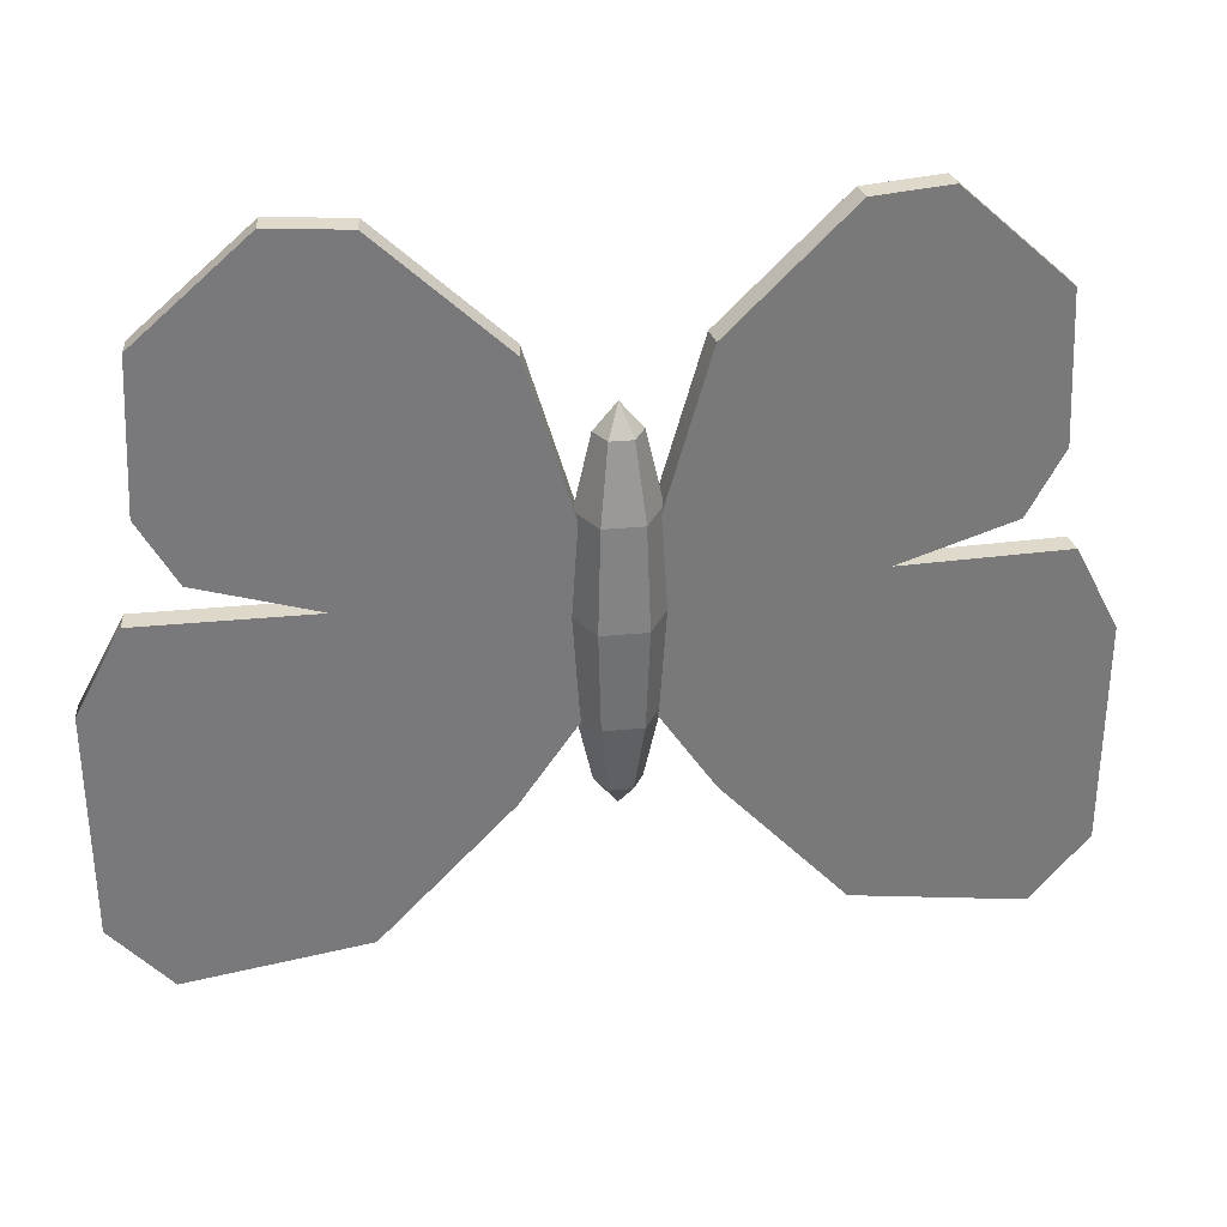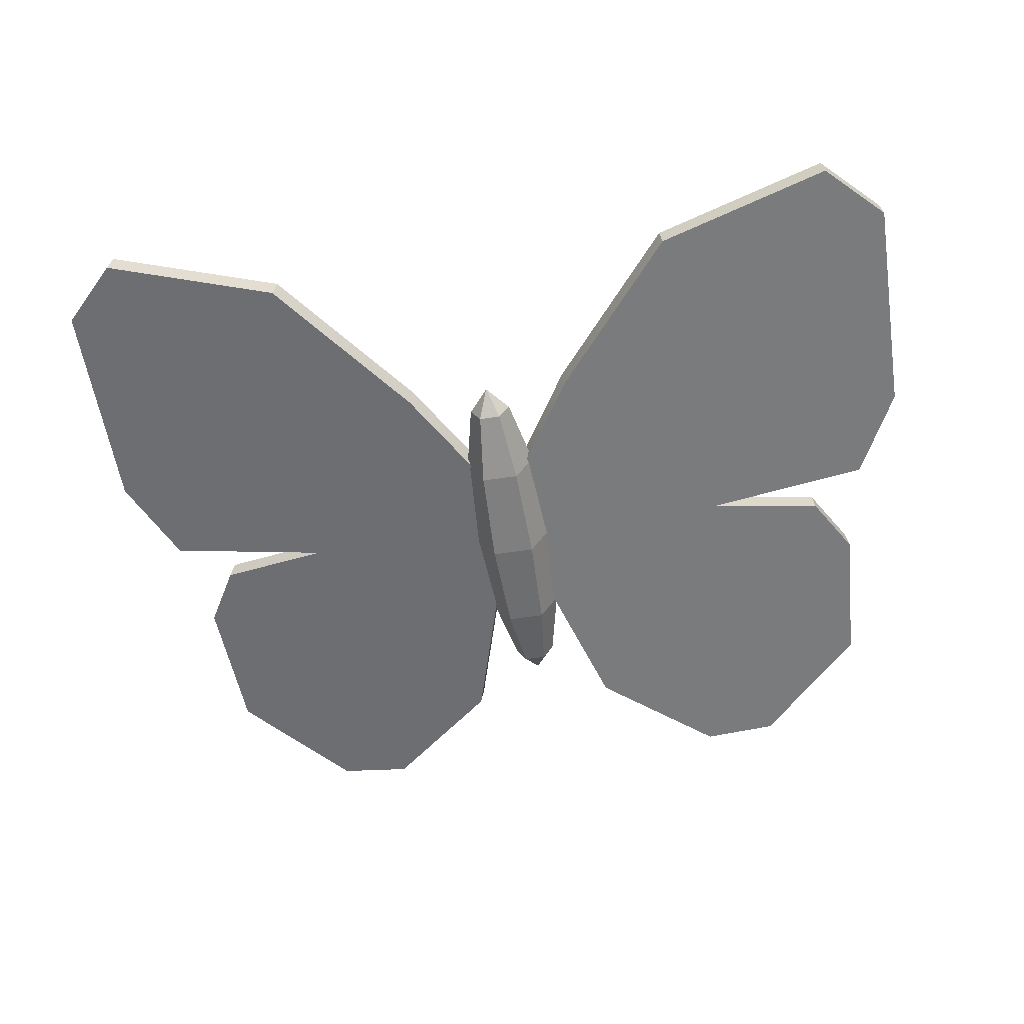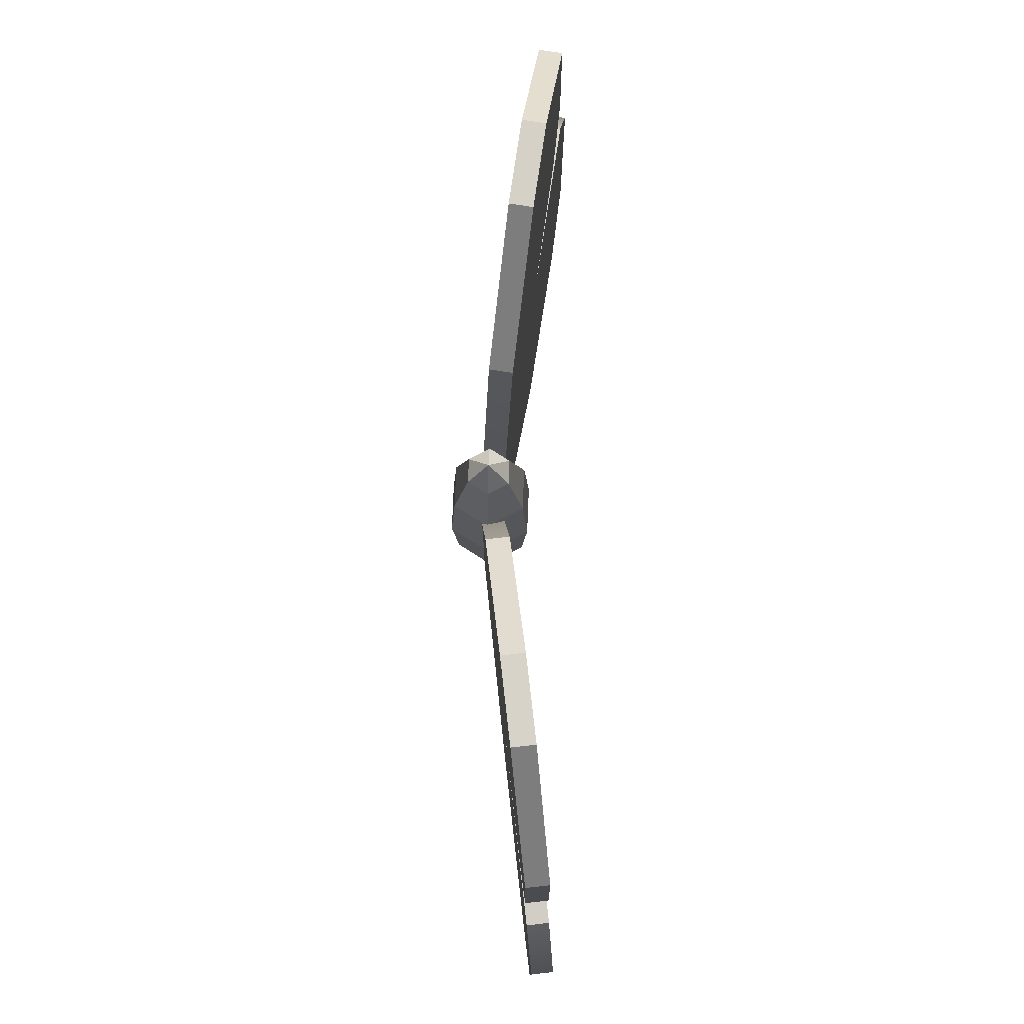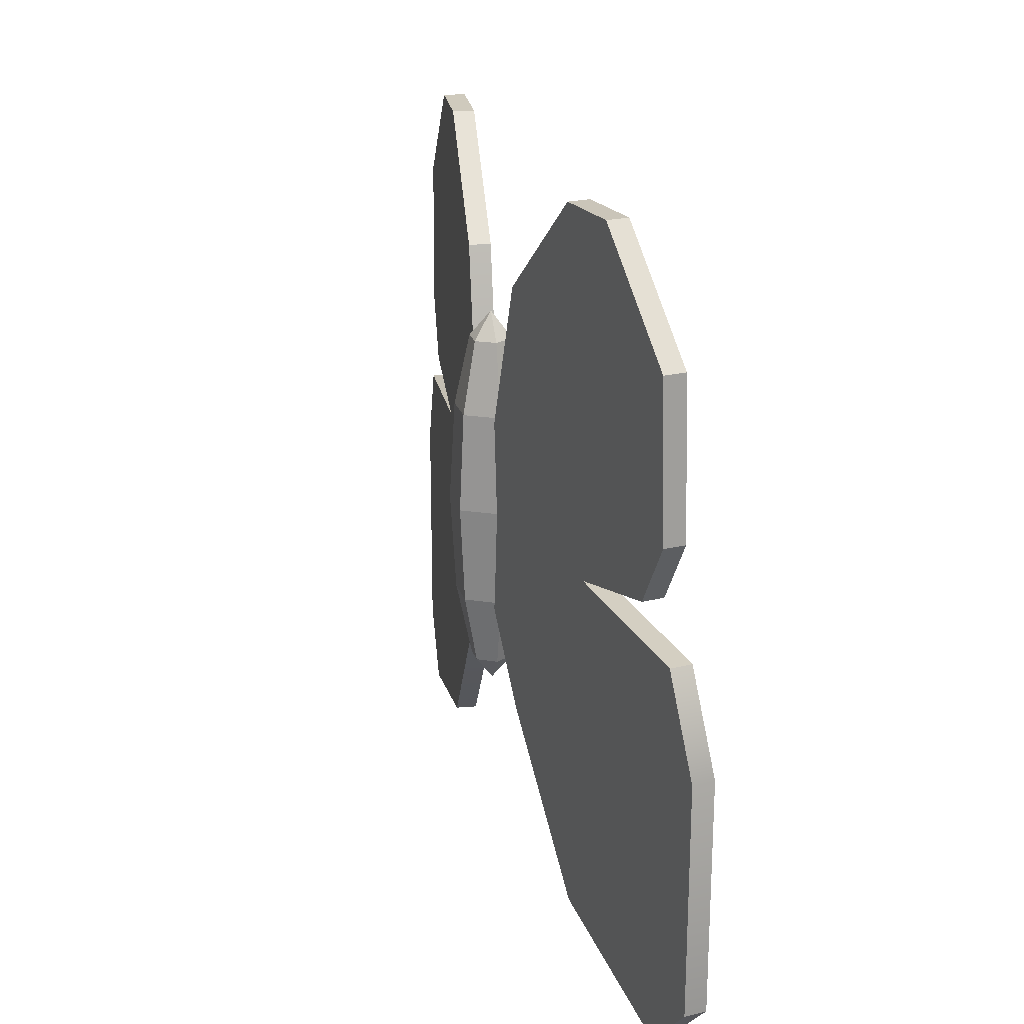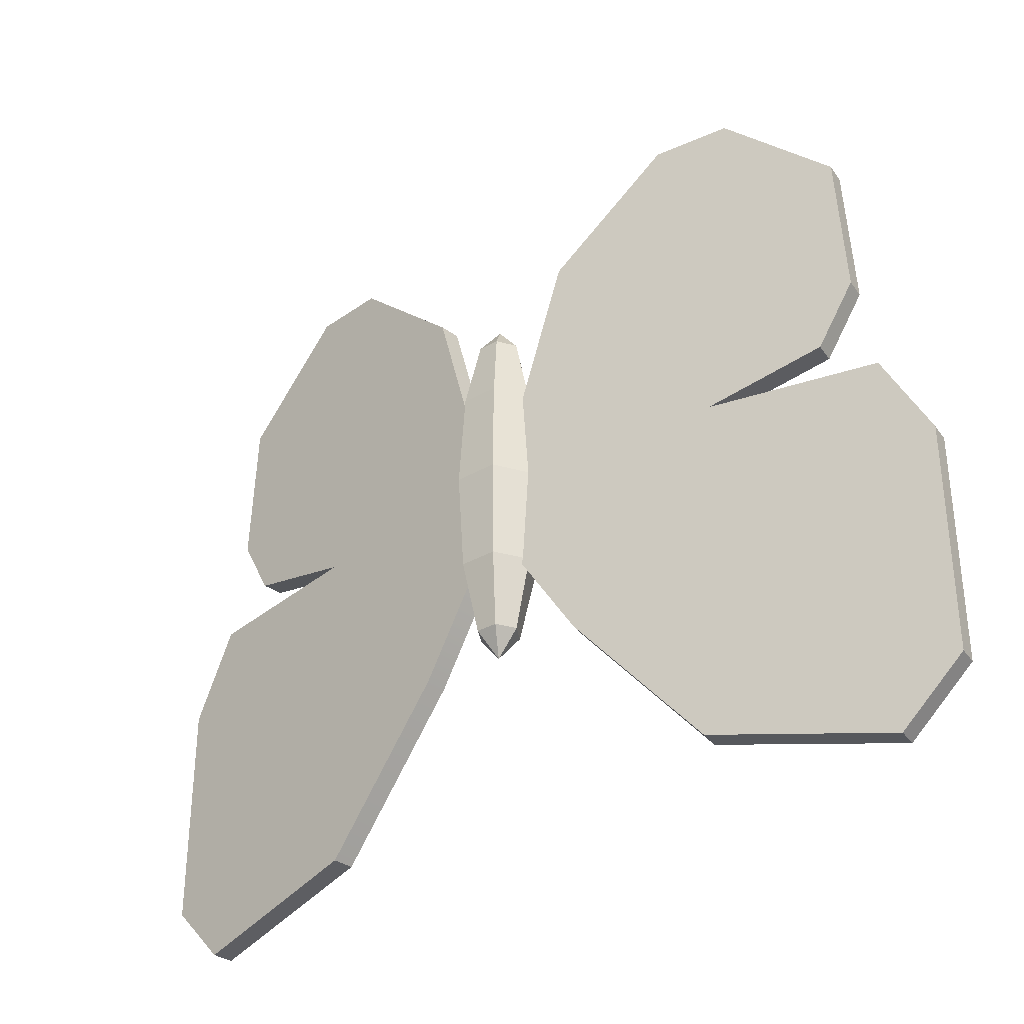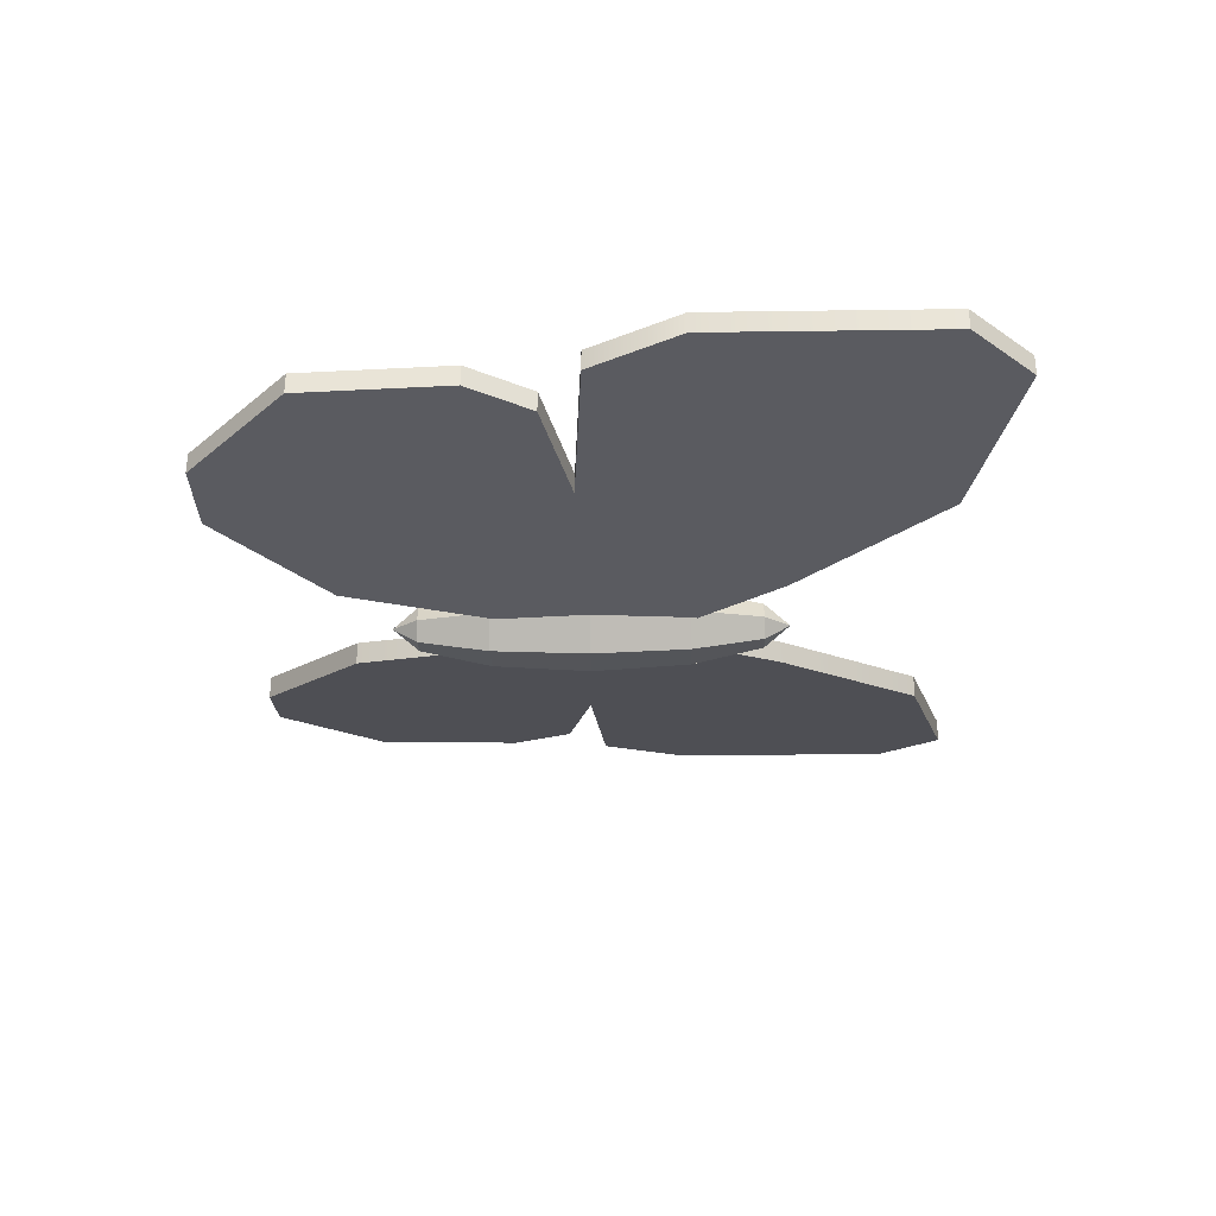
<metadata>
{"format":"obj","ext":"obj","renderer":"f3d","projection":"perspective","resolution":1024,"background":"white","views":[{"elev":32.3,"azim":-7.7,"up":"+Z"},{"elev":-57.0,"azim":-171.1,"up":"+Y"},{"elev":78.3,"azim":92.3,"up":"+Z"},{"elev":21.8,"azim":75.3,"up":"+Z"},{"elev":-33.4,"azim":38.7,"up":"+Z"},{"elev":-24.7,"azim":91.4,"up":"+Y"}]}
</metadata>
<code>
v 1.823 -0.4709 5.947
v 0.586 -0.6623 -1.716
v 0.586 -0.6623 1.712
v 9.418 0.7045 0.2876
v 5.485 0.09577 0.5593
v 8.831 0.6136 6.103
v 4.965 0.0153 -7.44
v 10.48 0.8681 -1.759
v 9.092 0.6541 -8.486
v 10.47 0.8672 -7.066
v 4.558 -0.04768 8.447
v 6.31 0.2234 8.486
v 8.174 0.5119 1.194
v 9.01 0.6413 2.65
v 4.814 -0.008004 -6.22
v 8.829 0.6132 -0.3809
v 9.641 0.7389 -2.22
v 8.58 0.5748 -4.686
v 7.542 0.4141 -5.756
v 5.289 0.06539 7.1
v 6.378 0.234 4.797
v 7.84 0.4603 1.608
v 6.248 0.2139 6.943
v 7.812 0.4559 5.94
v 8.388 0.5451 2.823
v 5.147 0.04353 0.8317
v 5.268 0.06221 -0.1389
v 2.633 -0.3455 -0.1698
v 0.586 -0.6623 -0.8281
v 1.73 -0.4853 -0.3815
v 2.208 -0.4112 0.2647
v 1.397 -0.5367 0.3259
v 0.586 -0.6623 -0.03601
v 1.521 -0.5176 -2.074
v 2.226 -0.4085 -3.842
v 2.044 -0.4366 -4.018
v 0.5095 -0.1682 1.712
v 2.132 0.08287 0.2647
v 1.321 -0.04263 0.3259
v 4.738 0.4861 -6.22
v 5.191 0.5563 -0.1389
v 8.752 1.107 -0.3809
v 9.564 1.233 -2.22
v 8.504 1.069 -4.686
v 7.466 0.9083 -5.756
v 1.747 0.02323 5.947
v 5.212 0.5595 7.1
v 6.301 0.7281 4.797
v 5.071 0.5377 0.8317
v 6.171 0.708 6.943
v 7.735 0.95 5.94
v 7.764 0.9544 1.608
v 8.312 1.039 2.823
v 5.408 0.5899 0.5593
v 9.342 1.199 0.2876
v 10.4 1.362 -1.759
v 10.39 1.361 -7.066
v 9.016 1.148 -8.486
v 4.888 0.5094 -7.44
v 4.481 0.4464 8.447
v 6.233 0.7176 8.486
v 8.754 1.108 6.103
v 8.934 1.135 2.65
v 8.097 1.006 1.194
v 2.557 0.1486 -0.1698
v 0.5095 -0.1682 -0.03601
v 1.654 0.008843 -0.3815
v 0.5095 -0.1682 -0.8281
v 1.445 -0.02348 -2.074
v 0.5095 -0.1682 -1.716
v 2.149 0.08558 -3.842
v 1.968 0.05748 -4.018
v -1.772 -0.5505 5.947
v -0.5279 -0.687 -1.716
v -0.5279 -0.687 1.712
v -9.412 0.2875 0.2876
v -5.456 -0.1465 0.5593
v -8.821 0.2227 6.103
v -4.933 -0.2039 -7.44
v -10.48 0.4041 -1.759
v -9.084 0.2515 -8.486
v -10.47 0.4035 -7.066
v -4.523 -0.2488 8.447
v -6.285 -0.05548 8.486
v -8.16 0.1502 1.194
v -9.002 0.2425 2.65
v -4.781 -0.2205 -6.22
v -8.819 0.2224 -0.3809
v -9.636 0.312 -2.22
v -8.569 0.195 -4.686
v -7.525 0.08048 -5.756
v -5.258 -0.1682 7.1
v -6.354 -0.04798 4.797
v -7.825 0.1134 1.608
v -6.223 -0.06231 6.943
v -7.796 0.1103 5.94
v -8.376 0.1739 2.823
v -5.116 -0.1837 0.8317
v -5.237 -0.1704 -0.1389
v -2.587 -0.4611 -0.1698
v -0.5279 -0.687 -0.8281
v -1.679 -0.5608 -0.3815
v -2.16 -0.508 0.2647
v -1.344 -0.5975 0.3259
v -0.5279 -0.687 -0.03601
v -1.469 -0.5838 -2.074
v -2.178 -0.5061 -3.842
v -1.995 -0.5261 -4.018
v -0.4734 -0.19 1.712
v -2.105 -0.01097 0.2647
v -1.29 -0.1004 0.3259
v -4.726 0.2765 -6.22
v -5.183 0.3266 -0.1389
v -8.764 0.7194 -0.3809
v -9.581 0.8091 -2.22
v -8.515 0.692 -4.686
v -7.47 0.5775 -5.756
v -1.718 -0.05349 5.947
v -5.204 0.3289 7.1
v -6.299 0.449 4.797
v -5.061 0.3133 0.8317
v -6.169 0.4347 6.943
v -7.742 0.6073 5.94
v -7.77 0.6104 1.608
v -8.322 0.6709 2.823
v -5.401 0.3505 0.5593
v -9.358 0.7845 0.2876
v -10.42 0.9011 -1.759
v -10.42 0.9006 -7.066
v -9.03 0.7486 -8.486
v -4.878 0.2931 -7.44
v -4.469 0.2482 8.447
v -6.231 0.4415 8.486
v -8.767 0.7197 6.103
v -8.947 0.7395 2.65
v -8.106 0.6472 1.194
v -2.533 0.03592 -0.1698
v -0.4734 -0.19 -0.03601
v -1.624 -0.06375 -0.3815
v -0.4734 -0.19 -0.8281
v -1.414 -0.08679 -2.074
v -0.4734 -0.19 -1.716
v -2.123 -0.009038 -3.842
v -1.94 -0.02907 -4.018
v 0.2751 -0.9292 4.3
v -0.2249 -0.9292 4.3
v -0.4749 -0.4962 4.3
v -0.2249 -0.06314 4.3
v 0.2751 -0.06314 4.3
v 0.5251 -0.4962 4.3
v 0.4581 -1.246 2.644
v -0.4079 -1.246 2.644
v -0.841 -0.4962 2.644
v -0.4079 0.2538 2.644
v 0.4581 0.2538 2.644
v 0.8911 -0.4962 2.644
v 0.5251 -1.362 0.3815
v -0.4749 -1.362 0.3815
v -0.9749 -0.4962 0.3815
v -0.4749 0.3699 0.3815
v 0.5251 0.3699 0.3815
v 1.025 -0.4962 0.3815
v 0.4581 -1.246 -1.881
v -0.4079 -1.246 -1.881
v -0.841 -0.4962 -1.881
v -0.4079 0.2538 -1.881
v 0.4581 0.2538 -1.881
v 0.8911 -0.4962 -1.881
v 0.2751 -0.9292 -3.537
v -0.2249 -0.9292 -3.537
v -0.4749 -0.4962 -3.537
v -0.2249 -0.06314 -3.537
v 0.2751 -0.06314 -3.537
v 0.5251 -0.4962 -3.537
v 0.02507 -0.4962 4.906
v 0.02507 -0.4962 -4.143
f 37 38 39
f 40 41 42 43
f 40 43 44 45
f 46 47 48 37
f 37 49 38
f 48 47 50 51
f 52 48 51 53
f 54 55 42 41
f 55 56 43 42
f 56 57 44 43
f 57 58 45 44
f 58 59 40 45
f 46 60 47
f 49 54 38
f 60 61 50 47
f 61 62 51 50
f 62 63 53 51
f 63 64 52 53
f 37 48 52 49
f 64 54 49 52
f 41 65 54
f 40 65 41
f 37 39 66
f 39 38 65 67
f 68 66 39 67
f 38 54 65
f 68 67 69 70
f 71 69 67 65 40
f 71 72 70 69
f 59 72 71 40
f 3 32 31
f 15 17 16 27
f 15 19 18 17
f 1 3 21 20
f 3 31 26
f 21 24 23 20
f 22 25 24 21
f 5 27 16 4
f 4 16 17 8
f 8 17 18 10
f 10 18 19 9
f 9 19 15 7
f 1 20 11
f 26 31 5
f 11 20 23 12
f 12 23 24 6
f 6 24 25 14
f 14 25 22 13
f 3 26 22 21
f 13 22 26 5
f 27 5 28
f 15 27 28
f 3 33 32
f 32 30 28 31
f 29 30 32 33
f 31 28 5
f 29 2 34 30
f 35 15 28 30 34
f 35 34 2 36
f 7 15 35 36
f 3 1 46 37
f 5 4 55 54
f 4 8 56 55
f 8 10 57 56
f 10 9 58 57
f 9 7 59 58
f 1 11 60 46
f 11 12 61 60
f 12 6 62 61
f 6 14 63 62
f 14 13 64 63
f 13 5 54 64
f 33 3 37 66
f 29 33 66 68
f 2 29 68 70
f 36 2 70 72
f 7 36 72 59
f 109 111 110
f 112 115 114 113
f 112 117 116 115
f 118 109 120 119
f 109 110 121
f 120 123 122 119
f 124 125 123 120
f 126 113 114 127
f 127 114 115 128
f 128 115 116 129
f 129 116 117 130
f 130 117 112 131
f 118 119 132
f 121 110 126
f 132 119 122 133
f 133 122 123 134
f 134 123 125 135
f 135 125 124 136
f 109 121 124 120
f 136 124 121 126
f 113 126 137
f 112 113 137
f 109 138 111
f 111 139 137 110
f 140 139 111 138
f 110 137 126
f 140 142 141 139
f 143 112 137 139 141
f 143 141 142 144
f 131 112 143 144
f 75 103 104
f 87 99 88 89
f 87 89 90 91
f 73 92 93 75
f 75 98 103
f 93 92 95 96
f 94 93 96 97
f 77 76 88 99
f 76 80 89 88
f 80 82 90 89
f 82 81 91 90
f 81 79 87 91
f 73 83 92
f 98 77 103
f 83 84 95 92
f 84 78 96 95
f 78 86 97 96
f 86 85 94 97
f 75 93 94 98
f 85 77 98 94
f 99 100 77
f 87 100 99
f 75 104 105
f 104 103 100 102
f 101 105 104 102
f 103 77 100
f 101 102 106 74
f 107 106 102 100 87
f 107 108 74 106
f 79 108 107 87
f 75 109 118 73
f 77 126 127 76
f 76 127 128 80
f 80 128 129 82
f 82 129 130 81
f 81 130 131 79
f 73 118 132 83
f 83 132 133 84
f 84 133 134 78
f 78 134 135 86
f 86 135 136 85
f 85 136 126 77
f 105 138 109 75
f 101 140 138 105
f 74 142 140 101
f 108 144 142 74
f 79 131 144 108
f 145 146 152 151
f 146 147 153 152
f 147 148 154 153
f 148 149 155 154
f 149 150 156 155
f 150 145 151 156
f 151 152 158 157
f 152 153 159 158
f 153 154 160 159
f 154 155 161 160
f 155 156 162 161
f 156 151 157 162
f 157 158 164 163
f 158 159 165 164
f 159 160 166 165
f 160 161 167 166
f 161 162 168 167
f 162 157 163 168
f 163 164 170 169
f 164 165 171 170
f 165 166 172 171
f 166 167 173 172
f 167 168 174 173
f 168 163 169 174
f 146 145 175
f 147 146 175
f 148 147 175
f 149 148 175
f 150 149 175
f 145 150 175
f 169 170 176
f 170 171 176
f 171 172 176
f 172 173 176
f 173 174 176
f 174 169 176

</code>
